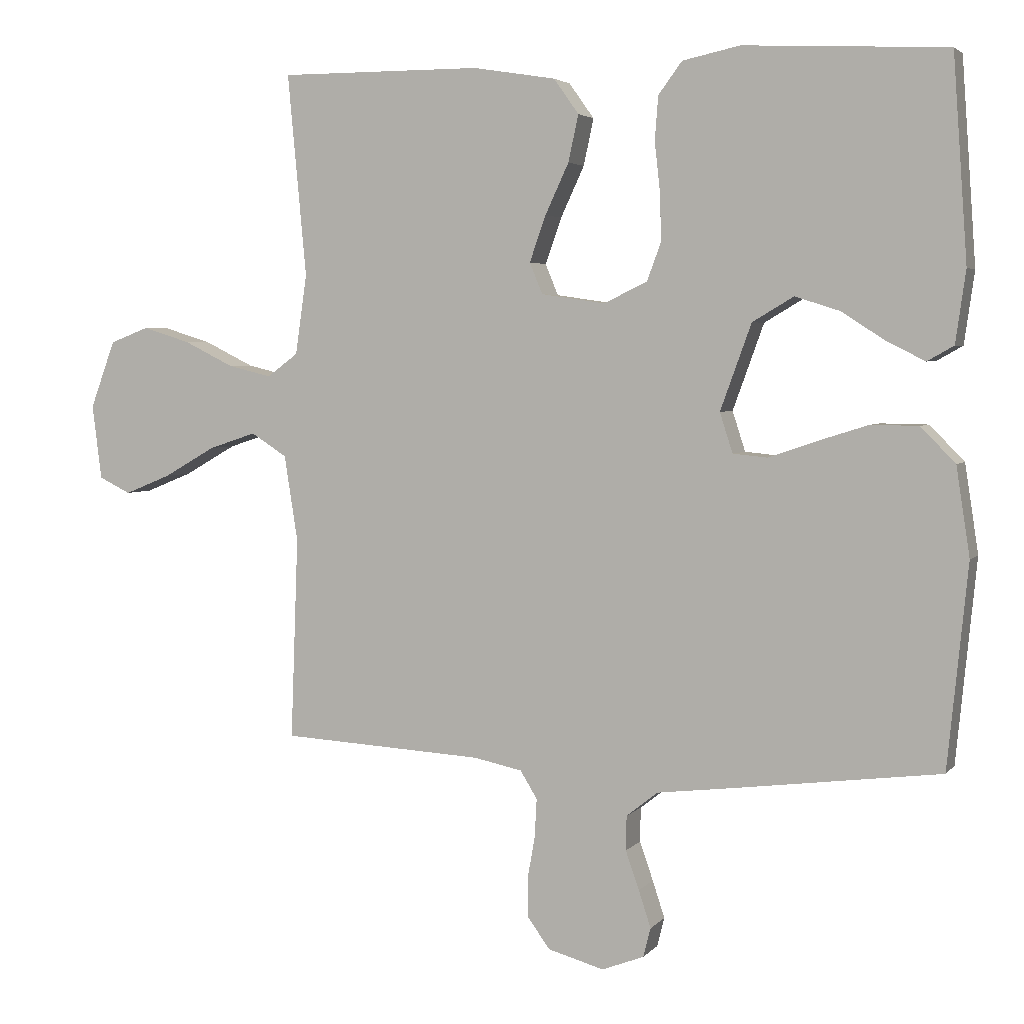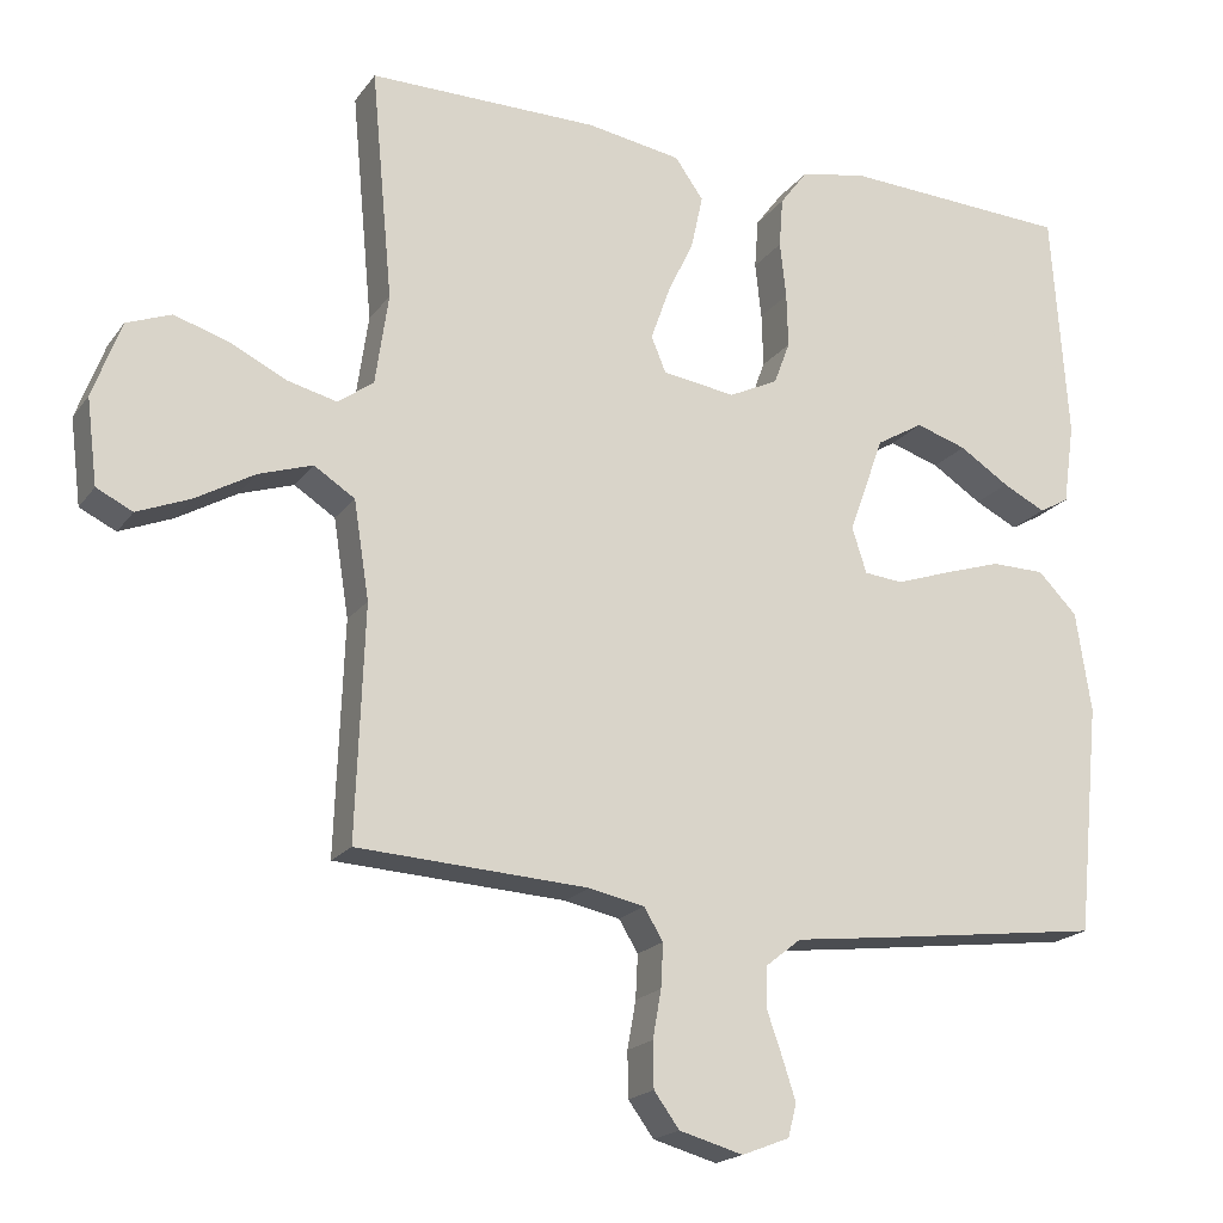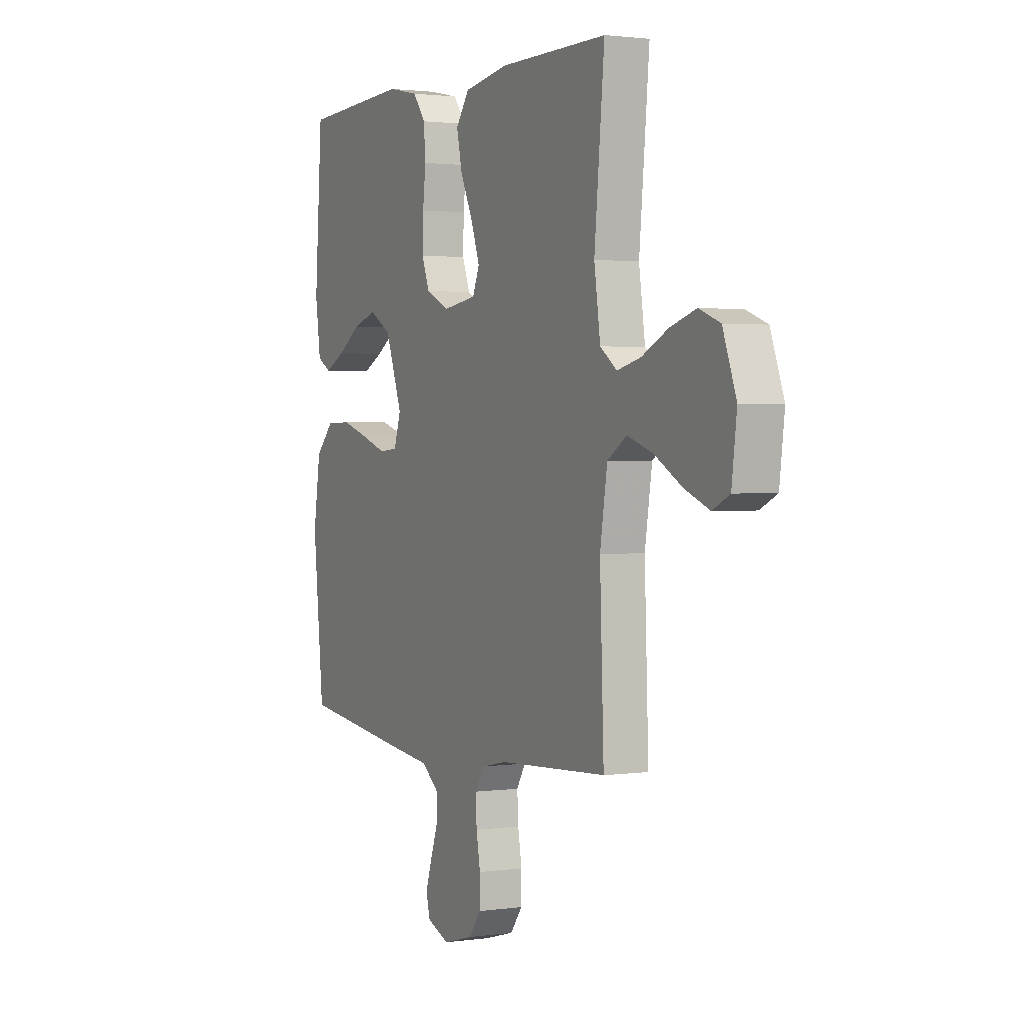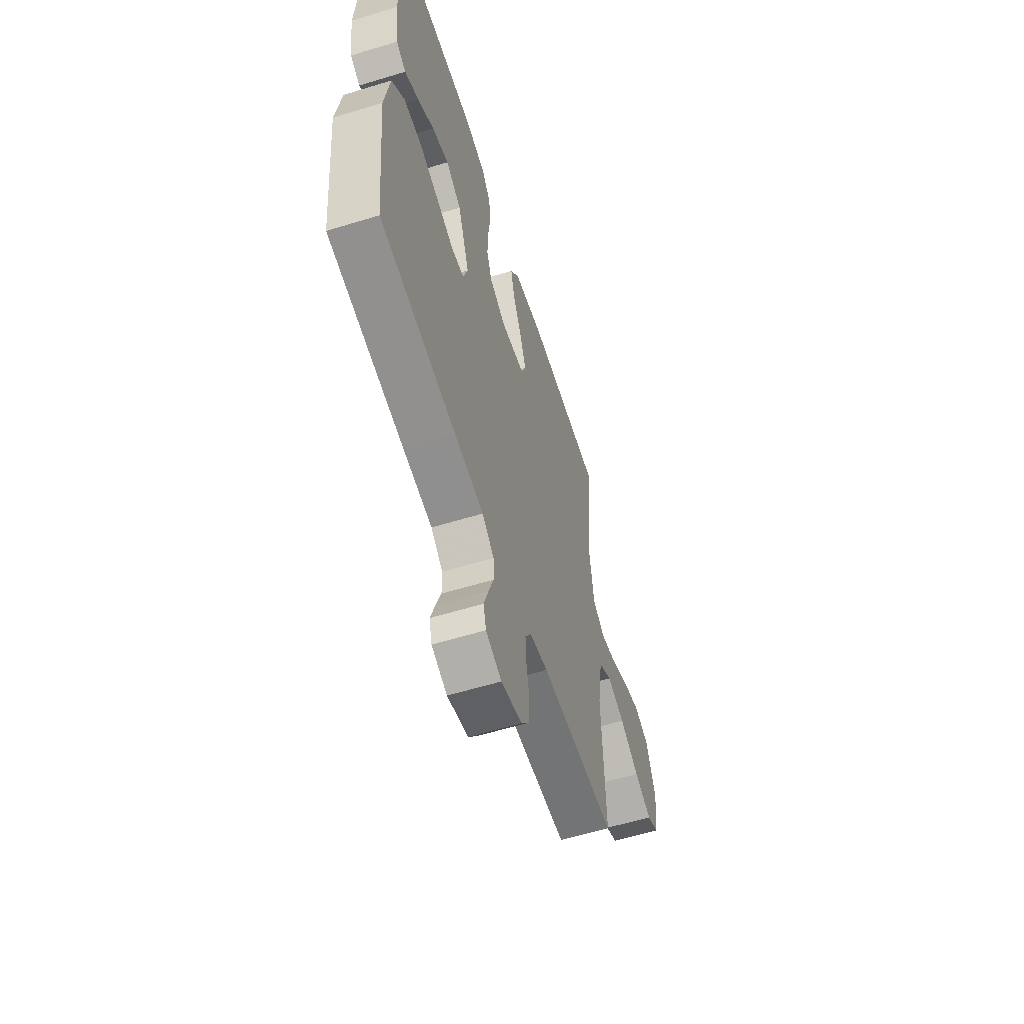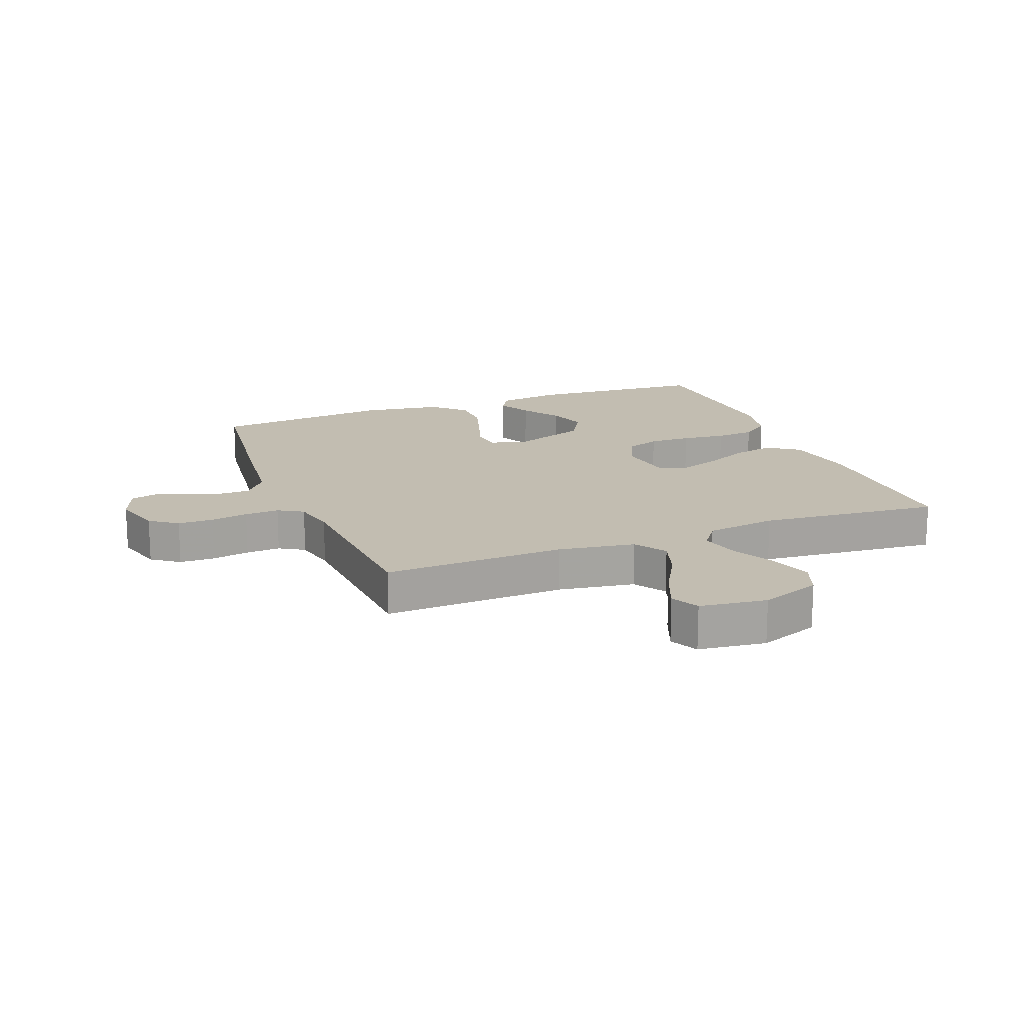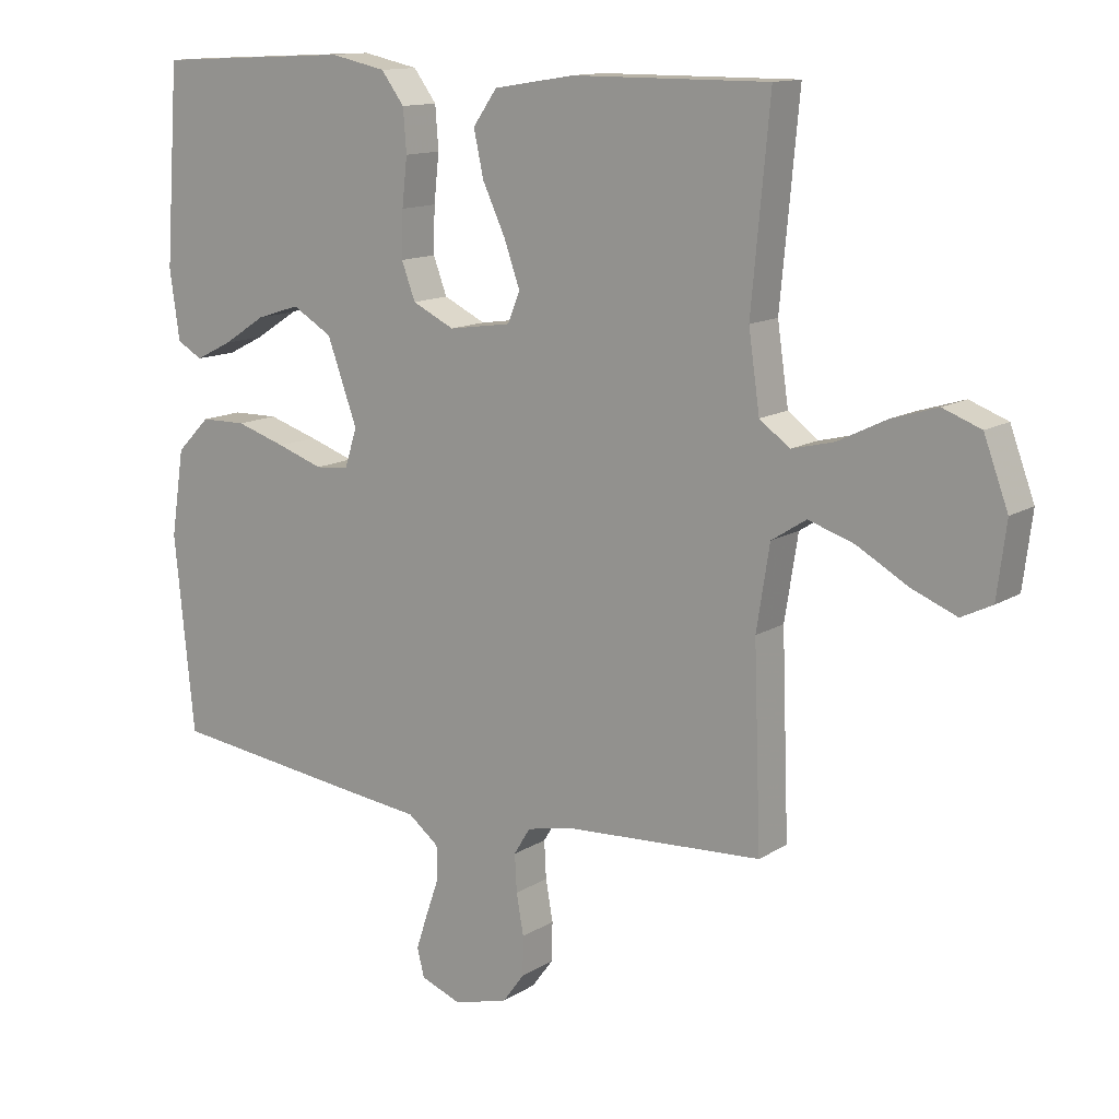
<metadata>
{"format":"obj","ext":"obj","renderer":"f3d","projection":"perspective","resolution":1024,"background":"white","views":[{"elev":3.7,"azim":20.1,"up":"+Z"},{"elev":-19.2,"azim":-25.1,"up":"+Z"},{"elev":1.7,"azim":-116.8,"up":"+Z"},{"elev":-59.1,"azim":107.5,"up":"+Z"},{"elev":16.8,"azim":-111.4,"up":"+Y"},{"elev":13.0,"azim":-144.3,"up":"+Z"}]}
</metadata>
<code>
v -0.5 0.07 0.5
v -0.2 0.07 0.499
v -0.077 0.07 0.479
v -0.04 0.07 0.427
v -0.055 0.07 0.358
v -0.09 0.07 0.283
v -0.114 0.07 0.215
v -0.095 0.07 0.169
v 0 0.07 0.155
v 0.064 0.07 0.186
v 0.085 0.07 0.242
v 0.083 0.07 0.312
v 0.075 0.07 0.385
v 0.08 0.07 0.45
v 0.115 0.07 0.497
v 0.2 0.07 0.515
v 0.5 0.07 0.5
v 0.521 0.07 0.2
v 0.506 0.07 0.094
v 0.467 0.07 0.072
v 0.411 0.07 0.1
v 0.346 0.07 0.142
v 0.28 0.07 0.163
v 0.219 0.07 0.127
v 0.173 0.07 0
v 0.192 0.07 -0.059
v 0.243 0.07 -0.064
v 0.313 0.07 -0.04
v 0.389 0.07 -0.016
v 0.459 0.07 -0.017
v 0.51 0.07 -0.069
v 0.53 0.07 -0.2
v 0.5 0.07 -0.5
v 0.2 0.07 -0.538
v 0.083 0.07 -0.552
v 0.036 0.07 -0.589
v 0.035 0.07 -0.64
v 0.055 0.07 -0.697
v 0.073 0.07 -0.752
v 0.062 0.07 -0.795
v 0 0.07 -0.819
v -0.083 0.07 -0.796
v -0.116 0.07 -0.751
v -0.117 0.07 -0.692
v -0.106 0.07 -0.63
v -0.103 0.07 -0.573
v -0.128 0.07 -0.532
v -0.2 0.07 -0.517
v -0.5 0.07 -0.5
v -0.489 0.07 -0.2
v -0.509 0.07 -0.073
v -0.562 0.07 -0.039
v -0.632 0.07 -0.062
v -0.709 0.07 -0.106
v -0.778 0.07 -0.134
v -0.825 0.07 -0.111
v -0.839 0.07 0
v -0.802 0.07 0.1
v -0.744 0.07 0.122
v -0.673 0.07 0.1
v -0.6 0.07 0.064
v -0.535 0.07 0.048
v -0.489 0.07 0.082
v -0.472 0.07 0.2
v -0.5 0 0.5
v -0.2 0 0.499
v -0.077 0 0.479
v -0.04 0 0.427
v -0.055 0 0.358
v -0.09 0 0.283
v -0.114 0 0.215
v -0.095 0 0.169
v 0 0 0.155
v 0.064 0 0.186
v 0.085 0 0.242
v 0.083 0 0.312
v 0.075 0 0.385
v 0.08 0 0.45
v 0.115 0 0.497
v 0.2 0 0.515
v 0.5 0 0.5
v 0.521 0 0.2
v 0.506 0 0.094
v 0.467 0 0.072
v 0.411 0 0.1
v 0.346 0 0.142
v 0.28 0 0.163
v 0.219 0 0.127
v 0.173 0 0
v 0.192 0 -0.059
v 0.243 0 -0.064
v 0.313 0 -0.04
v 0.389 0 -0.016
v 0.459 0 -0.017
v 0.51 0 -0.069
v 0.53 0 -0.2
v 0.5 0 -0.5
v 0.2 0 -0.538
v 0.083 0 -0.552
v 0.036 0 -0.589
v 0.035 0 -0.64
v 0.055 0 -0.697
v 0.073 0 -0.752
v 0.062 0 -0.795
v 0 0 -0.819
v -0.083 0 -0.796
v -0.116 0 -0.751
v -0.117 0 -0.692
v -0.106 0 -0.63
v -0.103 0 -0.573
v -0.128 0 -0.532
v -0.2 0 -0.517
v -0.5 0 -0.5
v -0.489 0 -0.2
v -0.509 0 -0.073
v -0.562 0 -0.039
v -0.632 0 -0.062
v -0.709 0 -0.106
v -0.778 0 -0.134
v -0.825 0 -0.111
v -0.839 0 0
v -0.802 0 0.1
v -0.744 0 0.122
v -0.673 0 0.1
v -0.6 0 0.064
v -0.535 0 0.048
v -0.489 0 0.082
v -0.472 0 0.2
f 59 60 61
f 58 59 61
f 57 58 61
f 56 57 61
f 55 56 61
f 54 55 61
f 53 54 61
f 52 53 61 62
f 51 52 62 63
f 48 49 50
f 51 63 64
f 50 51 64
f 48 50 64
f 47 48 64
f 43 44 45
f 42 43 45
f 41 42 45
f 40 41 45
f 39 40 45
f 38 39 45
f 37 38 45
f 36 37 45 46
f 64 1 2
f 47 64 2
f 46 47 2
f 36 46 2
f 35 36 2
f 33 34 35
f 32 33 35
f 31 32 35
f 30 31 35
f 29 30 35
f 28 29 35
f 27 28 35
f 20 21 22
f 19 20 22
f 18 19 22
f 17 18 22
f 16 17 22
f 15 16 22
f 14 15 22
f 13 14 22
f 12 13 22
f 11 12 22 23
f 10 11 23 24
f 4 5 6
f 3 4 6
f 2 3 6
f 2 6 7
f 35 2 7
f 26 27 35
f 25 26 35
f 9 10 24 25
f 8 9 25 35
f 7 8 35
f 125 124 123
f 125 123 122
f 125 122 121
f 125 121 120
f 125 120 119
f 125 119 118
f 125 118 117
f 126 125 117 116
f 127 126 116 115
f 114 113 112
f 128 127 115
f 128 115 114
f 128 114 112
f 128 112 111
f 109 108 107
f 109 107 106
f 109 106 105
f 109 105 104
f 109 104 103
f 109 103 102
f 109 102 101
f 110 109 101 100
f 66 65 128
f 66 128 111
f 66 111 110
f 66 110 100
f 66 100 99
f 99 98 97
f 99 97 96
f 99 96 95
f 99 95 94
f 99 94 93
f 99 93 92
f 99 92 91
f 86 85 84
f 86 84 83
f 86 83 82
f 86 82 81
f 86 81 80
f 86 80 79
f 86 79 78
f 86 78 77
f 86 77 76
f 87 86 76 75
f 88 87 75 74
f 70 69 68
f 70 68 67
f 70 67 66
f 71 70 66
f 71 66 99
f 99 91 90
f 99 90 89
f 89 88 74 73
f 99 89 73 72
f 99 72 71
f 1 65 66 2
f 2 66 67 3
f 3 67 68 4
f 4 68 69 5
f 5 69 70 6
f 6 70 71 7
f 7 71 72 8
f 8 72 73 9
f 9 73 74 10
f 10 74 75 11
f 11 75 76 12
f 12 76 77 13
f 13 77 78 14
f 14 78 79 15
f 15 79 80 16
f 16 80 81 17
f 17 81 82 18
f 18 82 83 19
f 19 83 84 20
f 20 84 85 21
f 21 85 86 22
f 22 86 87 23
f 23 87 88 24
f 24 88 89 25
f 25 89 90 26
f 26 90 91 27
f 27 91 92 28
f 28 92 93 29
f 29 93 94 30
f 30 94 95 31
f 31 95 96 32
f 32 96 97 33
f 33 97 98 34
f 34 98 99 35
f 35 99 100 36
f 36 100 101 37
f 37 101 102 38
f 38 102 103 39
f 39 103 104 40
f 40 104 105 41
f 41 105 106 42
f 42 106 107 43
f 43 107 108 44
f 44 108 109 45
f 45 109 110 46
f 46 110 111 47
f 47 111 112 48
f 48 112 113 49
f 49 113 114 50
f 50 114 115 51
f 51 115 116 52
f 52 116 117 53
f 53 117 118 54
f 54 118 119 55
f 55 119 120 56
f 56 120 121 57
f 57 121 122 58
f 58 122 123 59
f 59 123 124 60
f 60 124 125 61
f 61 125 126 62
f 62 126 127 63
f 63 127 128 64
f 64 128 65 1

</code>
